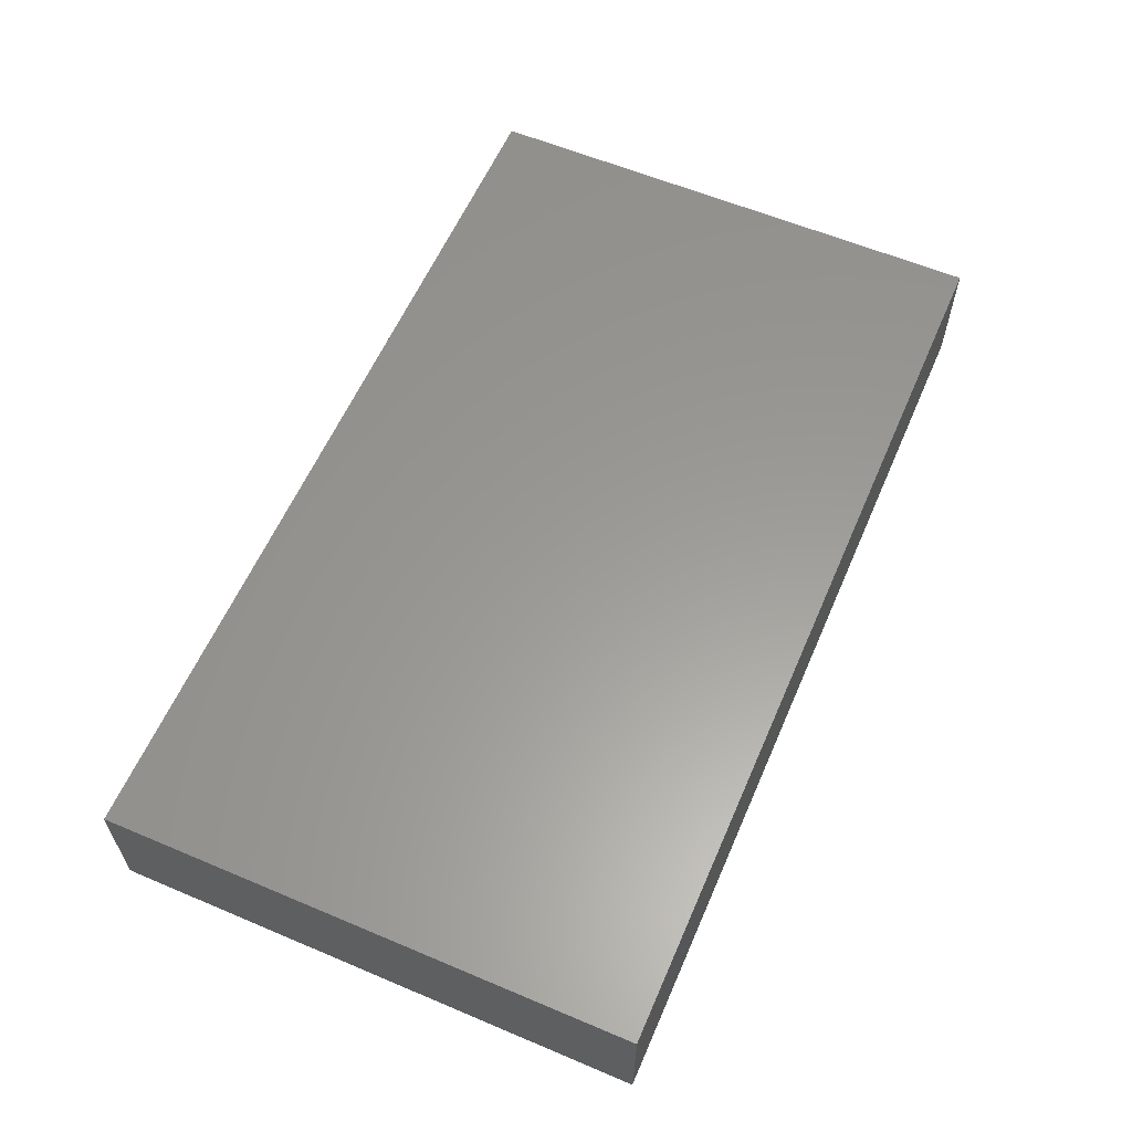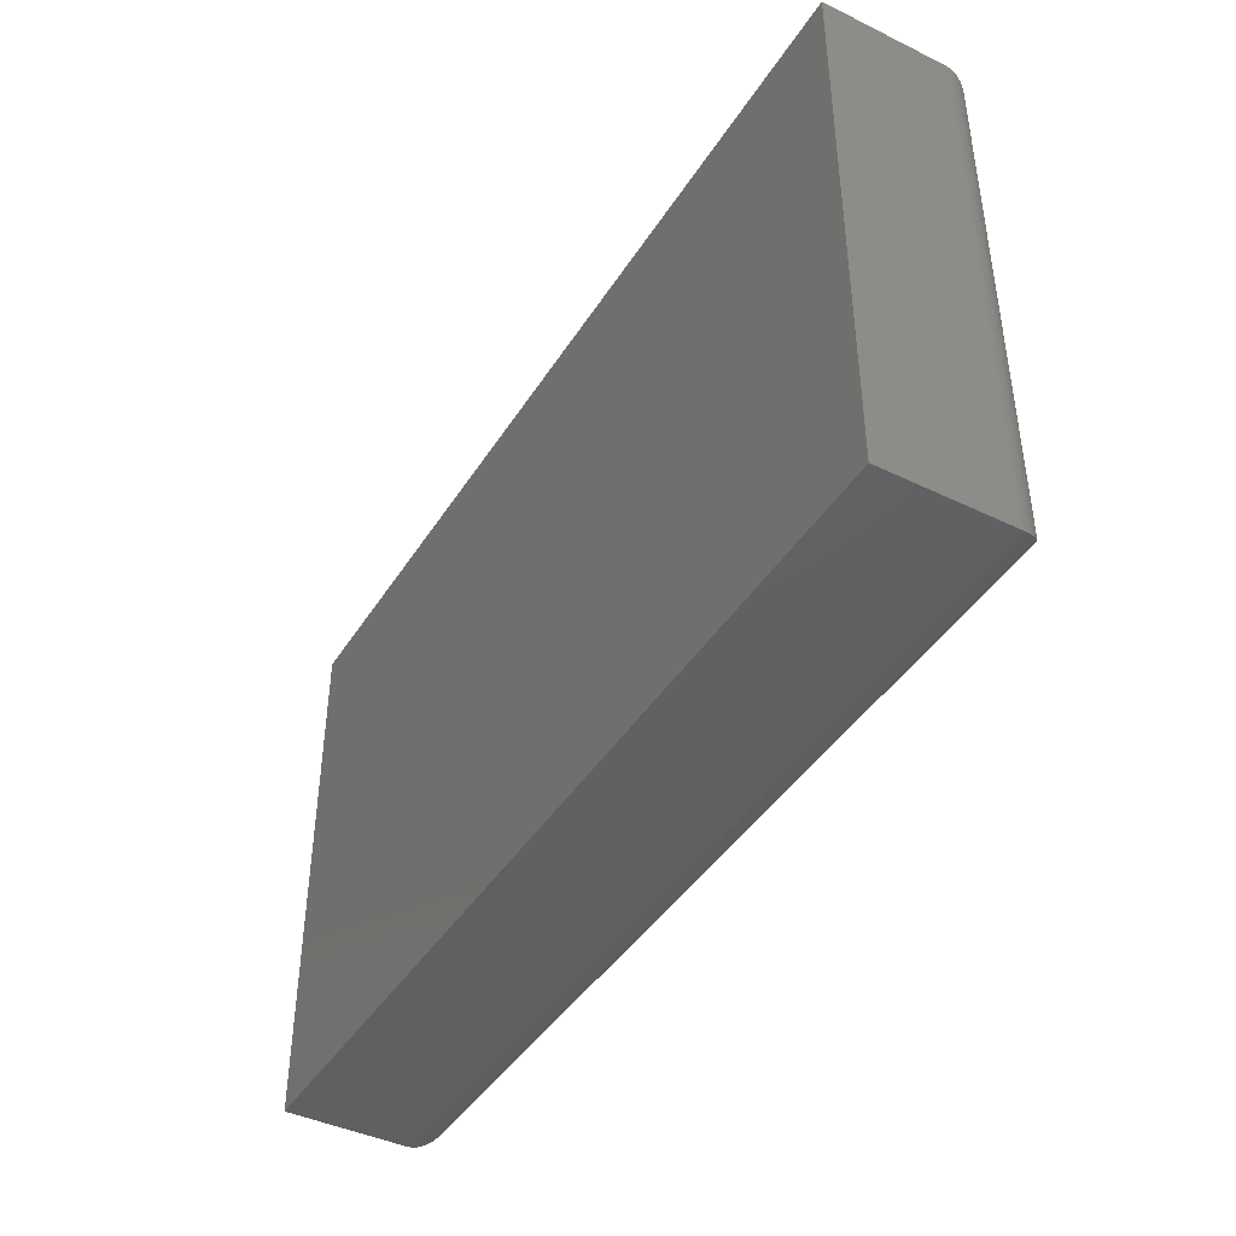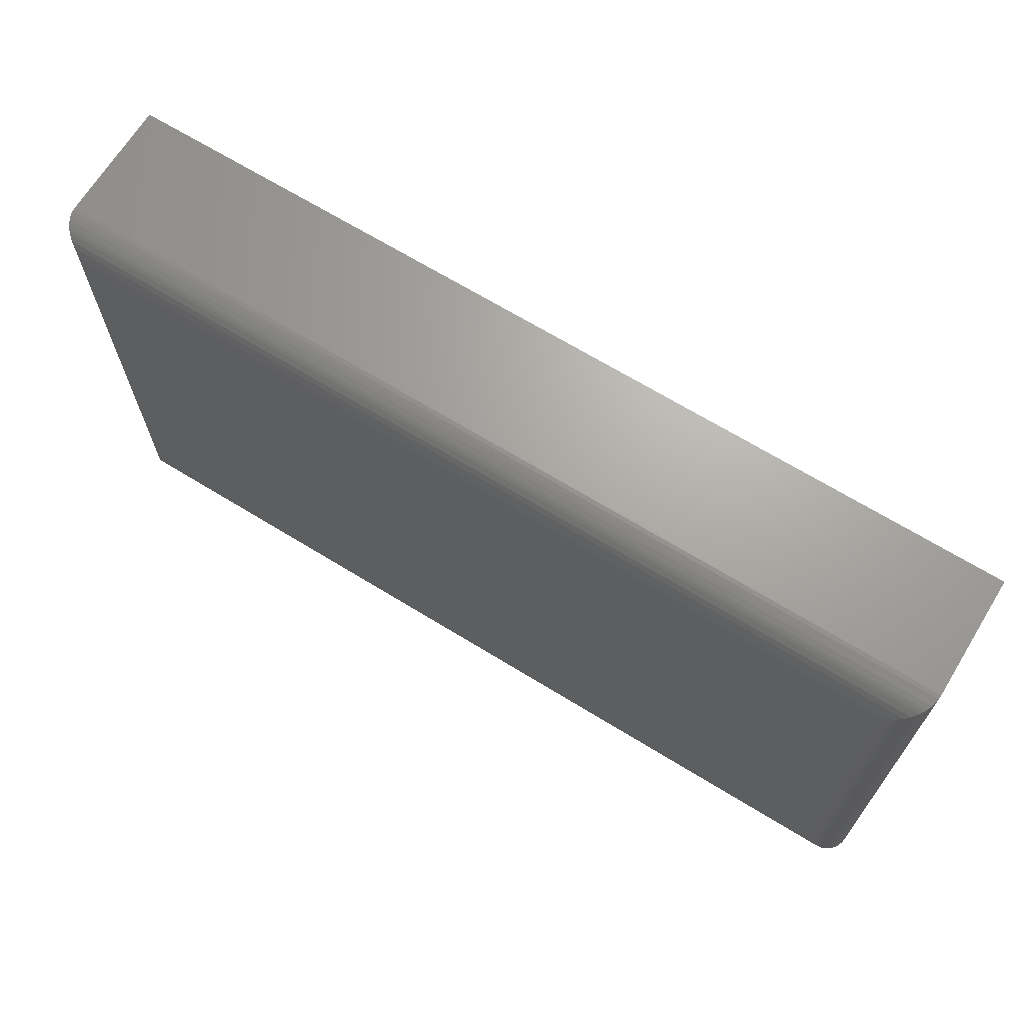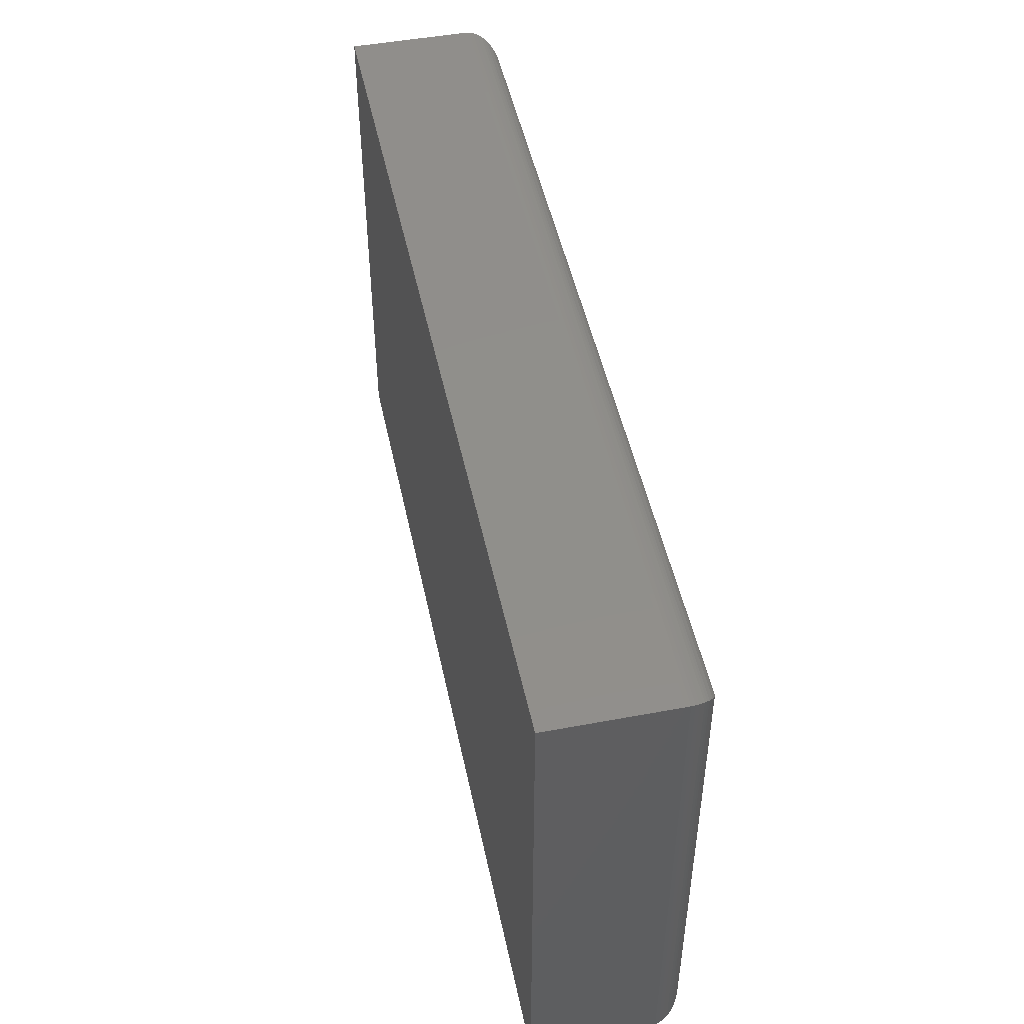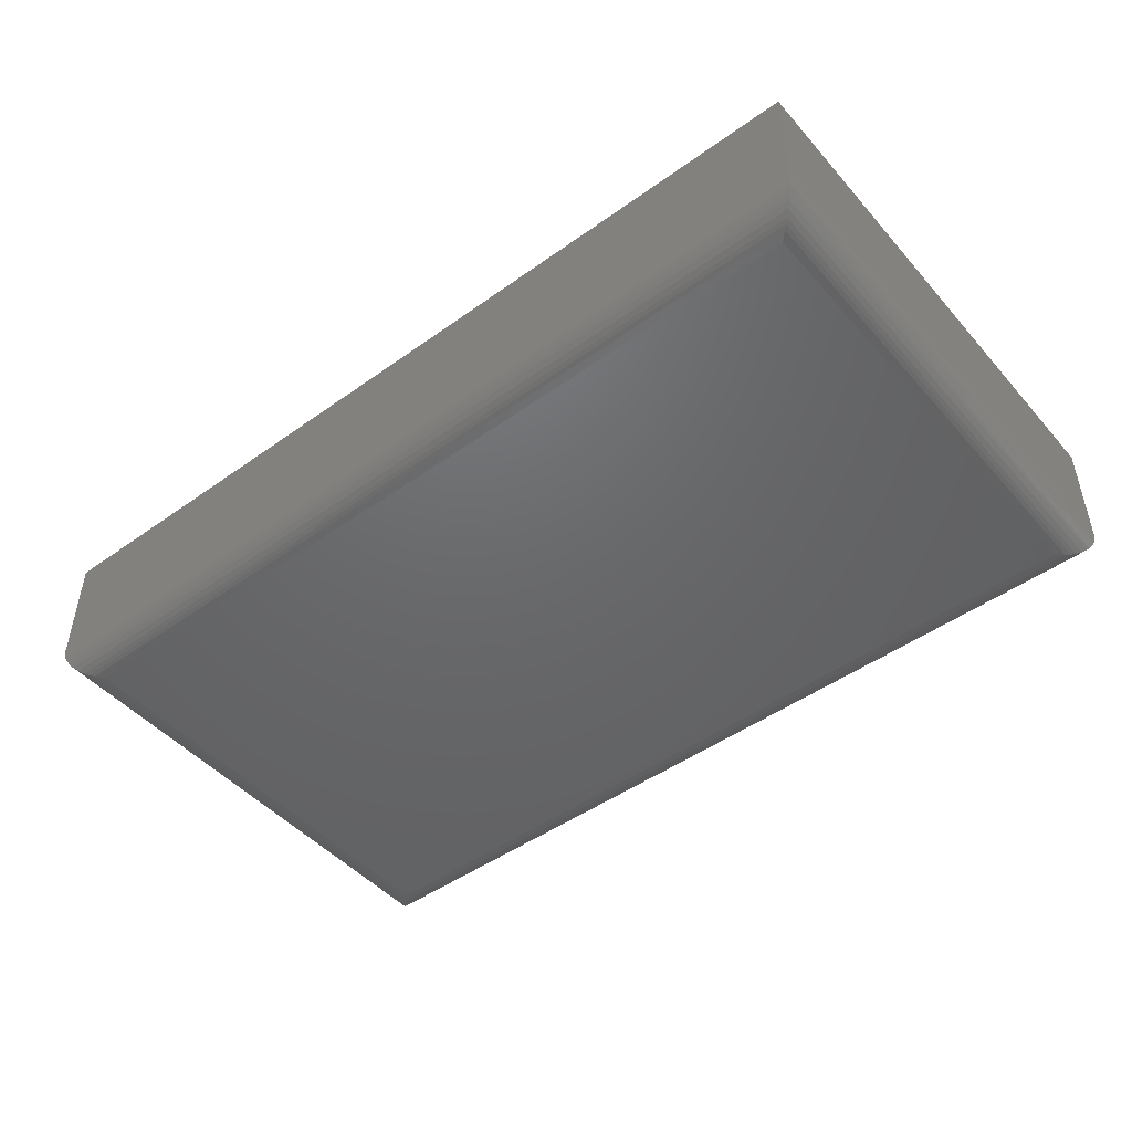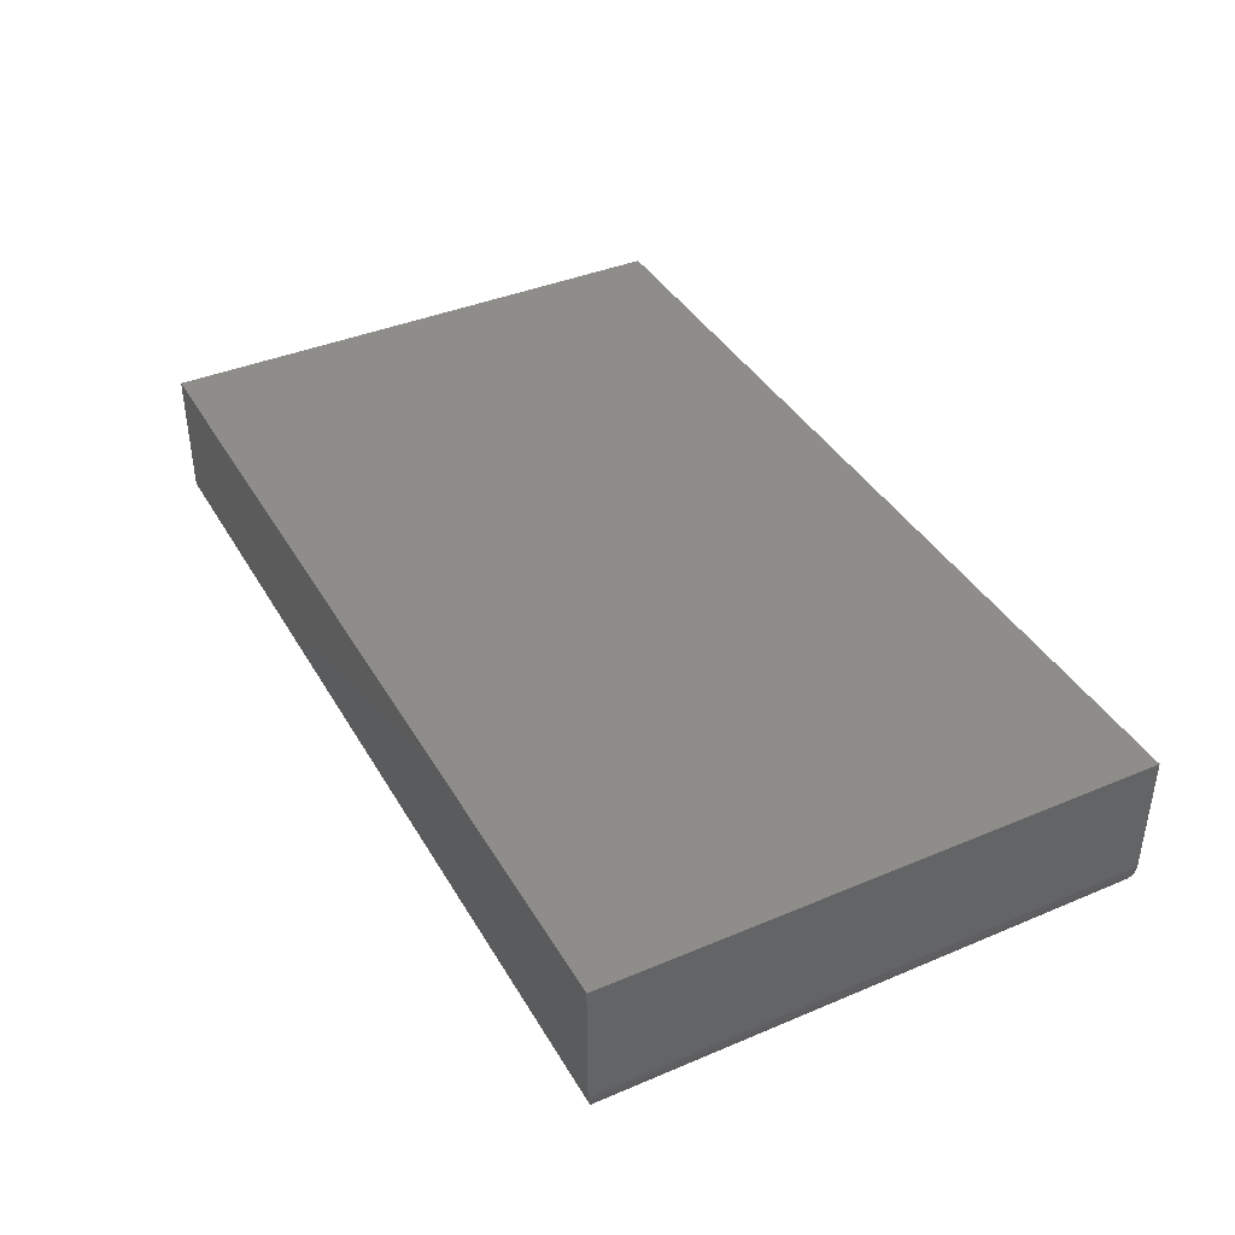
<metadata>
{"format":"stl","ext":"stl","renderer":"f3d","projection":"perspective","resolution":1024,"background":"white","views":[{"elev":59.7,"azim":-66.6,"up":"+Z"},{"elev":-42.7,"azim":60.0,"up":"+Y"},{"elev":67.8,"azim":-148.4,"up":"+Y"},{"elev":48.5,"azim":78.2,"up":"+Y"},{"elev":-47.3,"azim":38.9,"up":"+Z"},{"elev":39.6,"azim":62.4,"up":"+Z"}]}
</metadata>
<code>
# stl→obj: 52 verts, 100 faces
v -0.6016 0.04688 0
v -0.6016 0.7039 0
v 0.6016 0.04688 0
v 0.6016 0.7039 0
v -0.6484 0.7508 0.2188
v -0.6484 0.7508 0.04688
v -0.6484 0 0.2188
v -0.6484 0 0.04688
v 0.6484 0.7508 0.2188
v 0.6484 0.7508 0.04688
v 0.6484 0 0.2188
v 0.6484 0 0.04688
v 0.6128 0.0356 0.001375
v -0.6128 0.03561 0.001375
v 0.6183 0.03013 0.003095
v -0.6183 0.03013 0.003095
v 0.6237 0.02477 0.005538
v -0.6237 0.02478 0.005538
v 0.6305 0.01796 0.009979
v -0.6305 0.01796 0.009979
v 0.6367 0.01174 0.01585
v -0.6367 0.01174 0.01585
v 0.6395 0.00894 0.01934
v -0.6395 0.00894 0.01934
v 0.642 0.006413 0.02321
v -0.642 0.006413 0.02321
v 0.6453 0.003121 0.03006
v -0.6453 0.003121 0.03006
v 0.647 0.001402 0.03549
v -0.647 0.001402 0.03549
v 0.6481 0.0003595 0.04108
v -0.6481 0.0003595 0.04108
v -0.6128 0.7152 0.001375
v -0.6183 0.7207 0.003095
v -0.6237 0.726 0.005538
v -0.6305 0.7329 0.009979
v -0.6367 0.7391 0.01585
v -0.6395 0.7419 0.01934
v -0.642 0.7444 0.02321
v -0.6453 0.7477 0.03006
v -0.647 0.7494 0.03549
v -0.6481 0.7505 0.04108
v 0.6128 0.7152 0.001375
v 0.6183 0.7207 0.003095
v 0.6237 0.726 0.005538
v 0.6305 0.7329 0.009979
v 0.6367 0.7391 0.01585
v 0.6395 0.7419 0.01934
v 0.642 0.7444 0.02321
v 0.6453 0.7477 0.03006
v 0.647 0.7494 0.03549
v 0.6481 0.7505 0.04108
f 1 2 3
f 3 2 4
f 5 6 7
f 7 6 8
f 9 10 5
f 5 10 6
f 11 12 9
f 9 12 10
f 7 8 11
f 11 8 12
f 1 13 14
f 1 3 13
f 14 13 15
f 14 15 16
f 16 15 17
f 16 17 18
f 18 17 19
f 18 19 20
f 20 19 21
f 20 21 22
f 22 21 23
f 22 23 24
f 24 23 25
f 24 25 26
f 26 25 27
f 26 27 28
f 28 27 29
f 28 29 30
f 30 29 31
f 12 8 31
f 31 8 32
f 31 32 30
f 2 14 33
f 2 1 14
f 33 14 16
f 33 16 34
f 34 16 18
f 34 18 35
f 35 18 20
f 35 20 36
f 36 20 22
f 36 22 37
f 37 22 24
f 37 24 38
f 38 24 26
f 38 26 39
f 39 26 28
f 39 28 40
f 40 28 30
f 40 30 41
f 41 30 32
f 8 6 32
f 32 6 42
f 32 42 41
f 4 33 43
f 4 2 33
f 43 33 34
f 43 34 44
f 44 34 35
f 44 35 45
f 45 35 36
f 45 36 46
f 46 36 37
f 46 37 47
f 47 37 38
f 47 38 48
f 48 38 39
f 48 39 49
f 49 39 40
f 49 40 50
f 50 40 41
f 50 41 51
f 51 41 42
f 6 10 42
f 42 10 52
f 42 52 51
f 3 43 13
f 3 4 43
f 13 43 44
f 13 44 15
f 15 44 45
f 15 45 17
f 17 45 46
f 17 46 19
f 19 46 47
f 19 47 21
f 21 47 48
f 21 48 23
f 23 48 49
f 23 49 25
f 25 49 50
f 25 50 27
f 27 50 51
f 27 51 29
f 29 51 52
f 10 12 52
f 52 12 31
f 52 31 29
f 7 11 5
f 5 11 9

</code>
